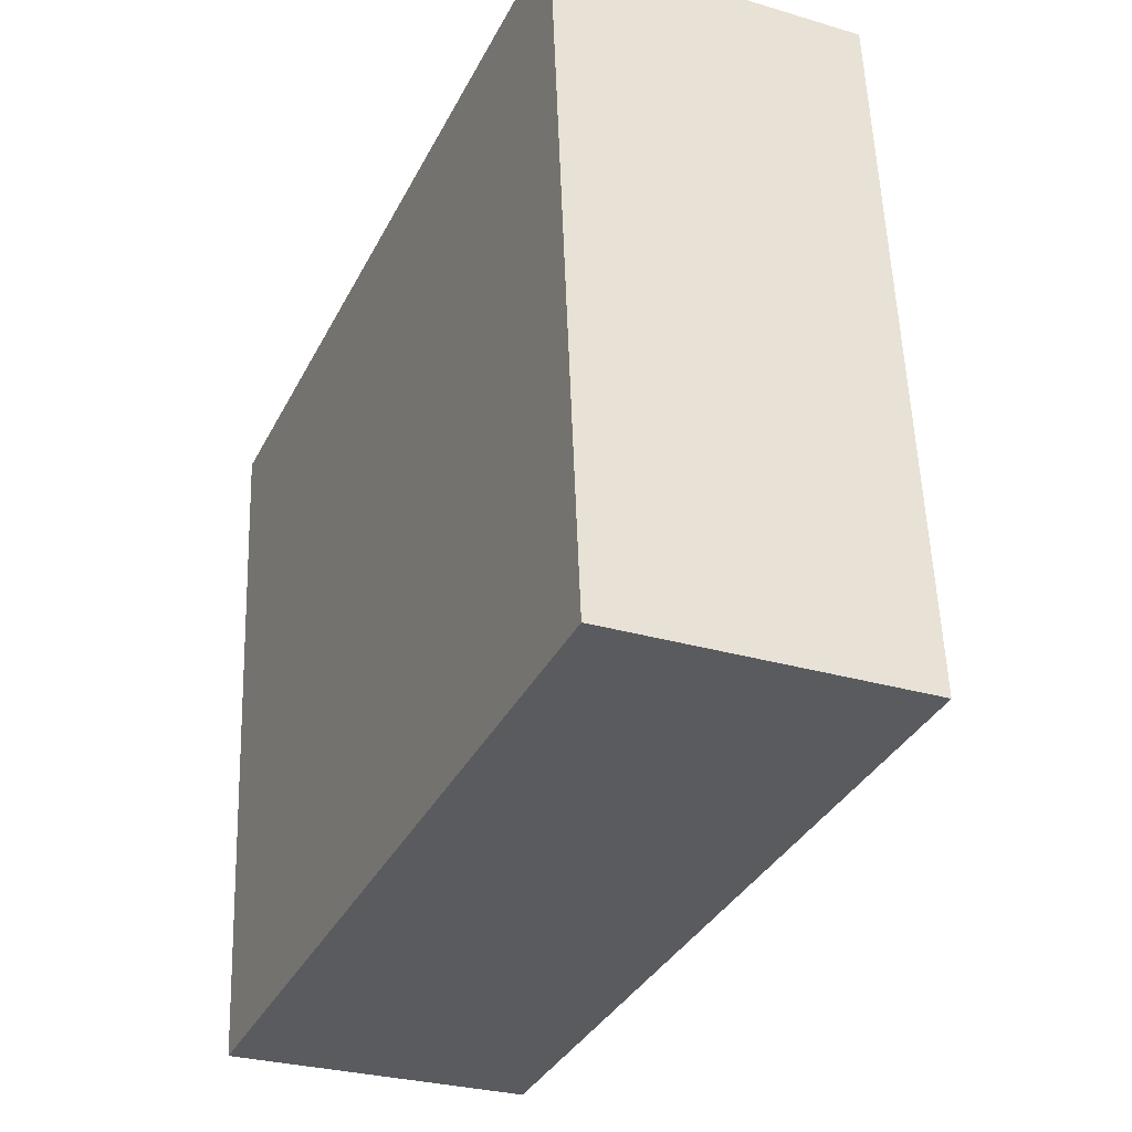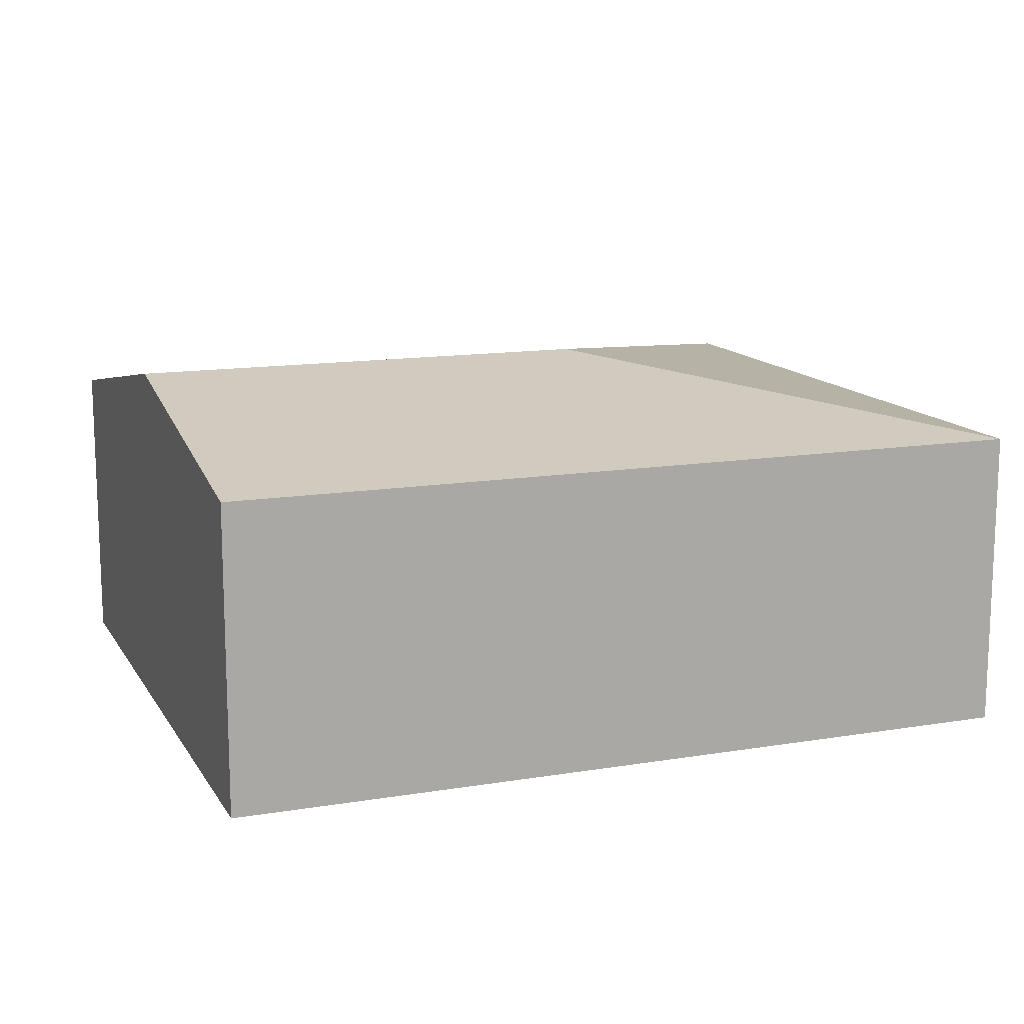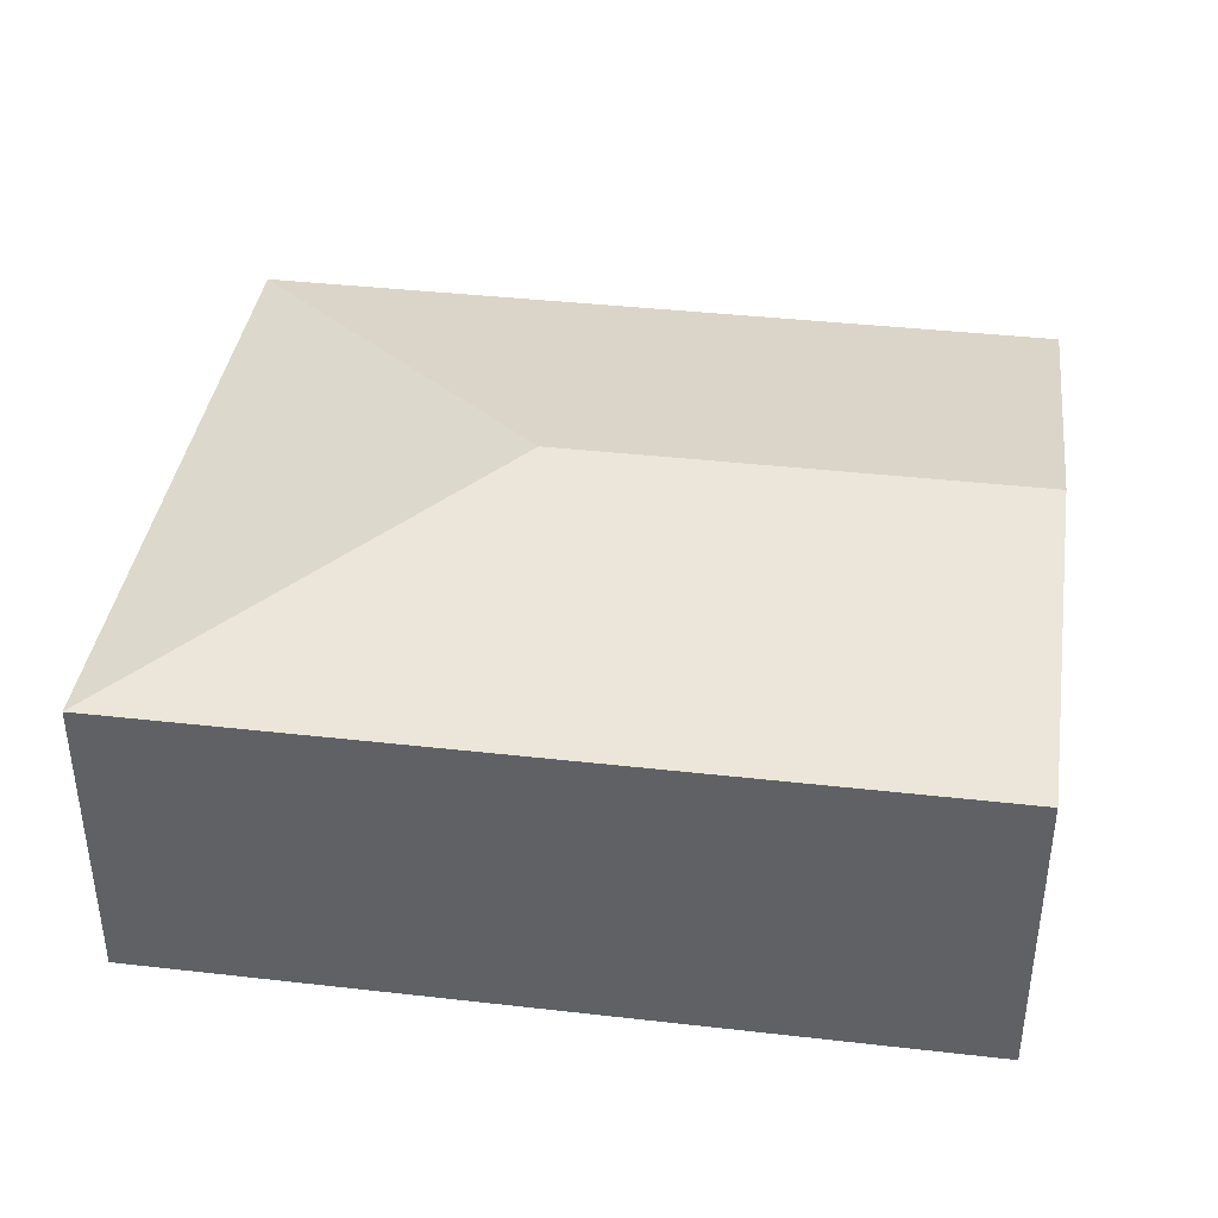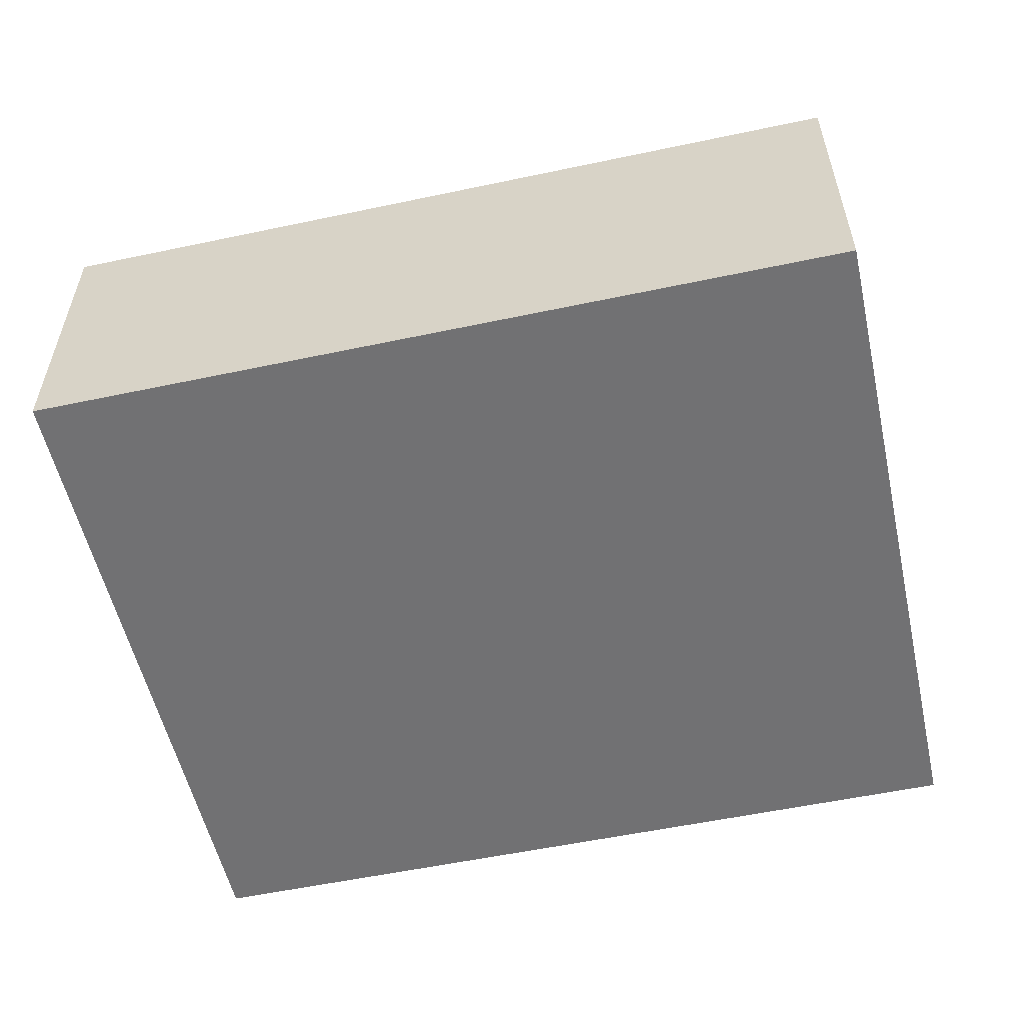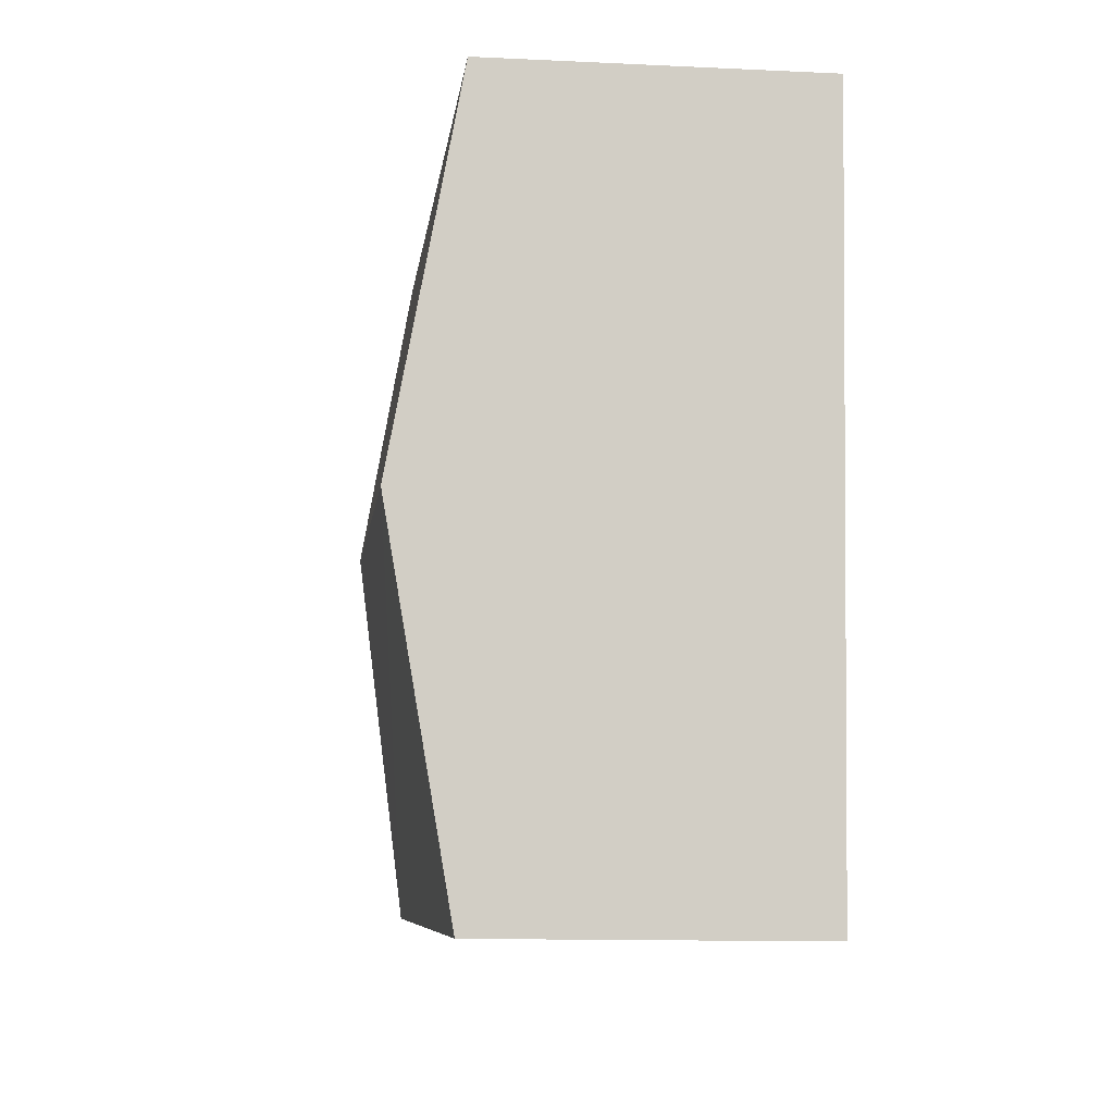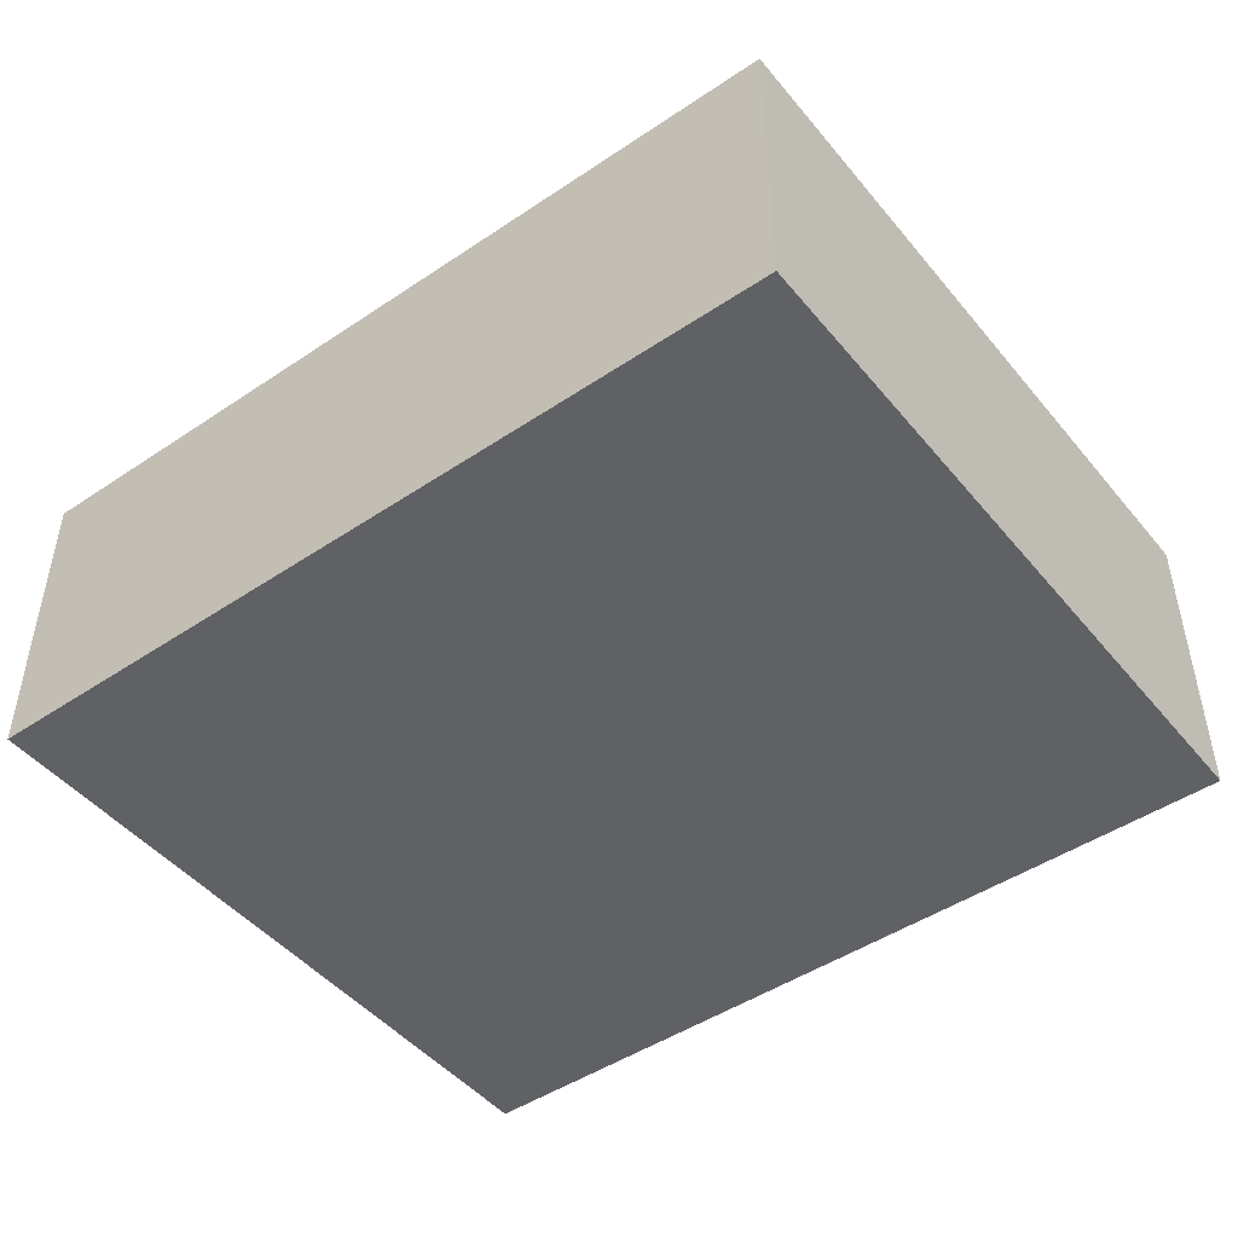
<metadata>
{"format":"obj","ext":"obj","renderer":"f3d","projection":"perspective","resolution":1024,"background":"white","views":[{"elev":-28.9,"azim":66.1,"up":"+Z"},{"elev":13.4,"azim":-25.7,"up":"+Y"},{"elev":39.0,"azim":-177.0,"up":"+Y"},{"elev":-55.3,"azim":-172.5,"up":"+Y"},{"elev":-12.3,"azim":-96.4,"up":"+Z"},{"elev":-47.0,"azim":32.2,"up":"+Y"}]}
</metadata>
<code>
v  3.903 2.835 -2.343
v  0 2.351 1.44e-16
v  6.335 2.351 0.566
v  0.239 2.835 -2.67
v  6.812 2.351 -4.775
v  0.477 2.351 -5.34
v  0.477 3.27e-16 -5.34
v  0.239 1.635e-16 -2.67
v  0 0 0
v  6.335 -3.466e-17 0.566
v  6.812 2.924e-16 -4.775
g defaultobject
f 1 2 3
f 2 1 4
f 1 3 5
f 4 5 6
f 5 4 1
f 7 4 6
f 4 7 8
f 4 8 2
f 2 8 9
f 9 3 2
f 3 9 10
f 10 5 3
f 5 10 11
f 11 6 5
f 6 11 7
f 8 10 9
f 10 8 7
f 10 7 11

</code>
